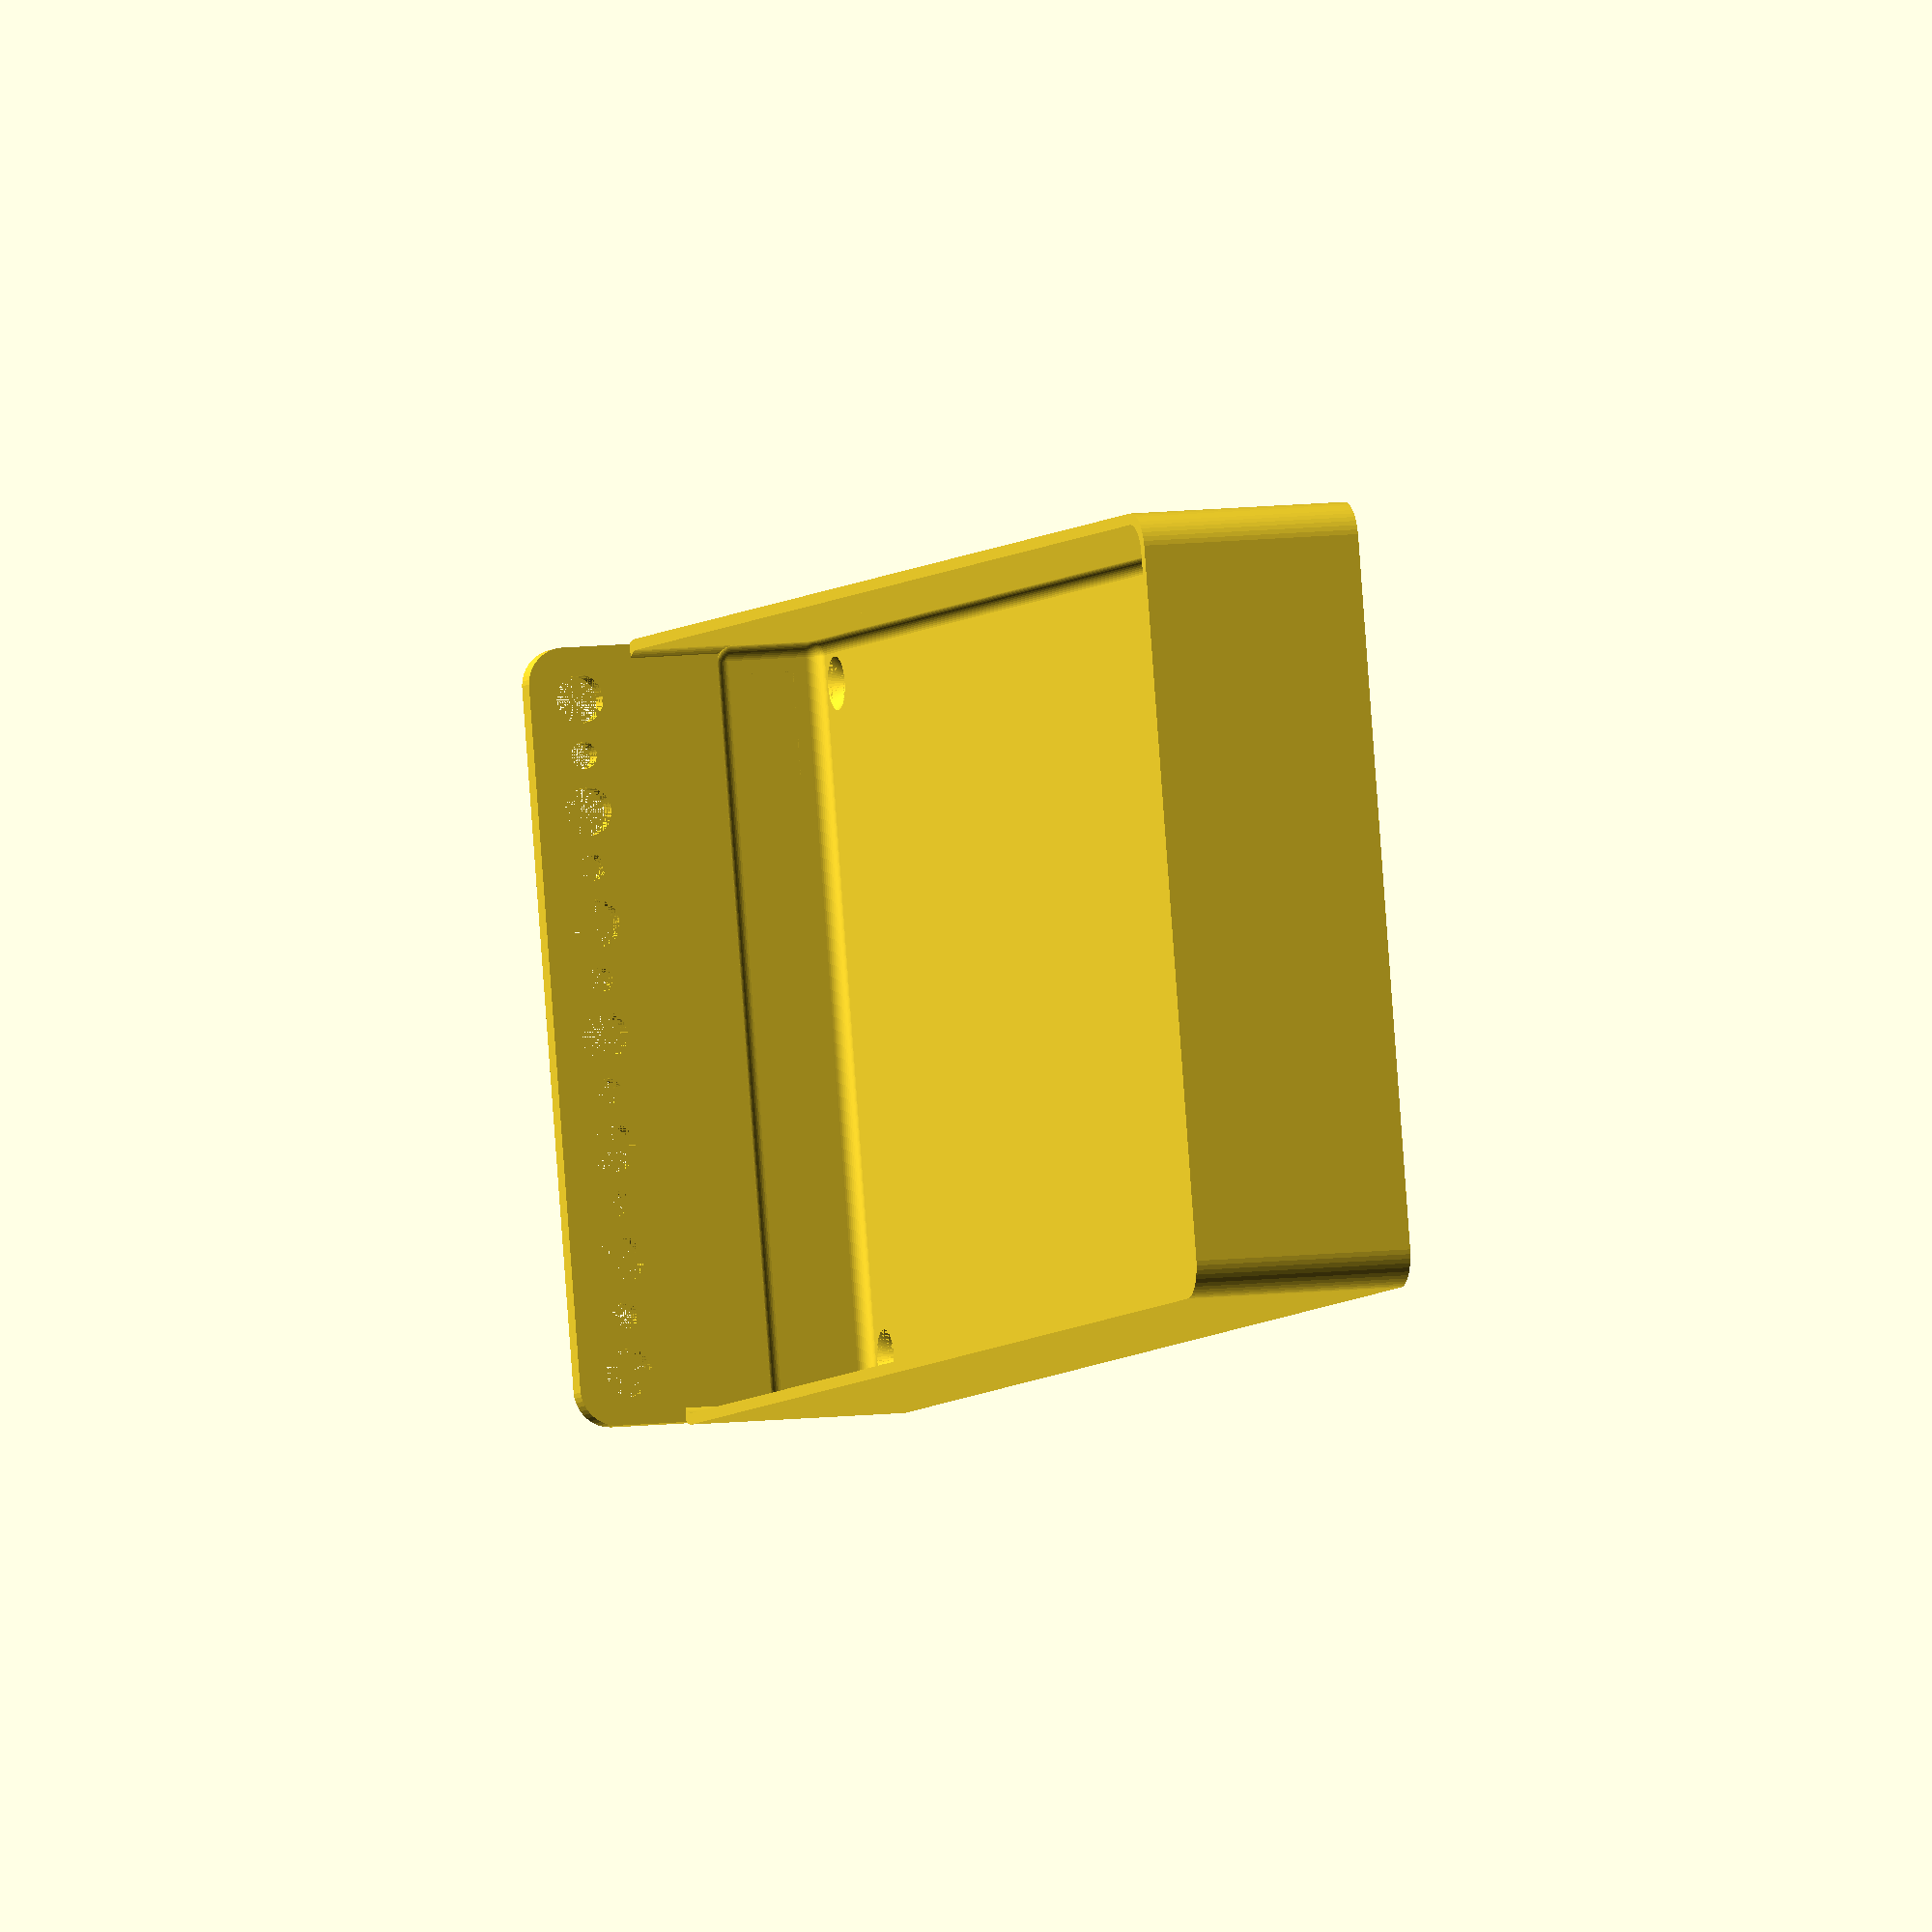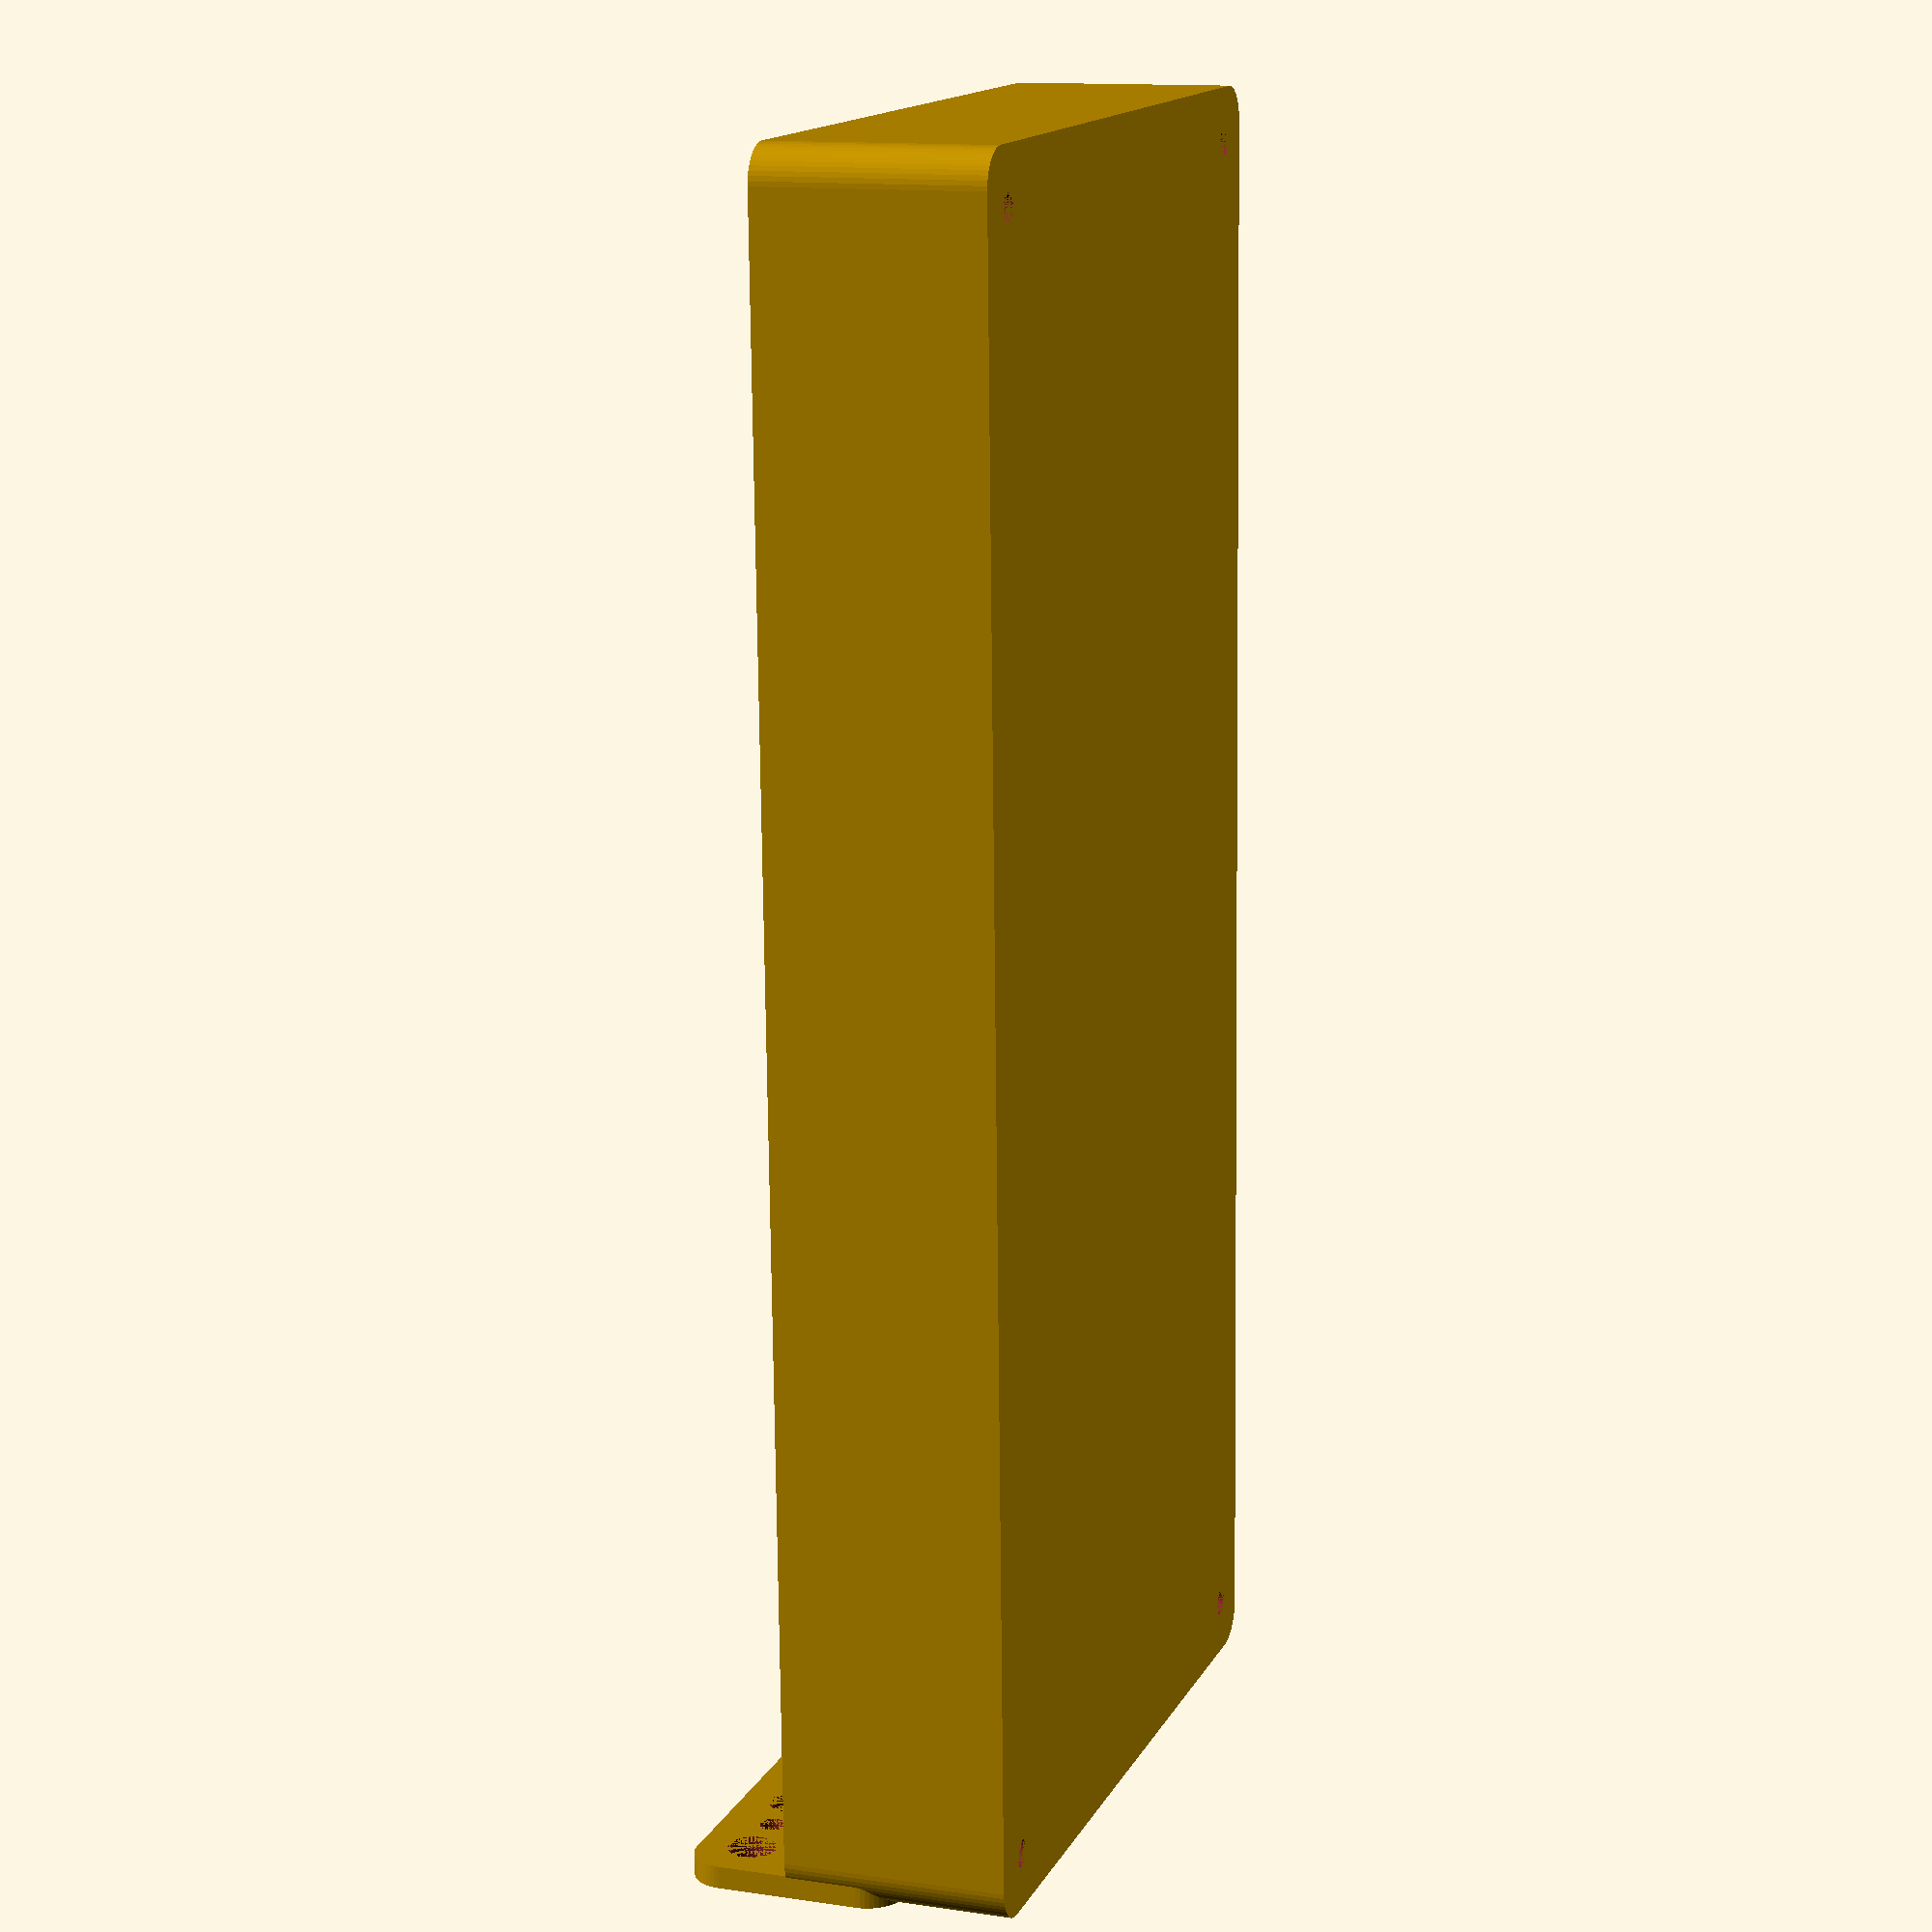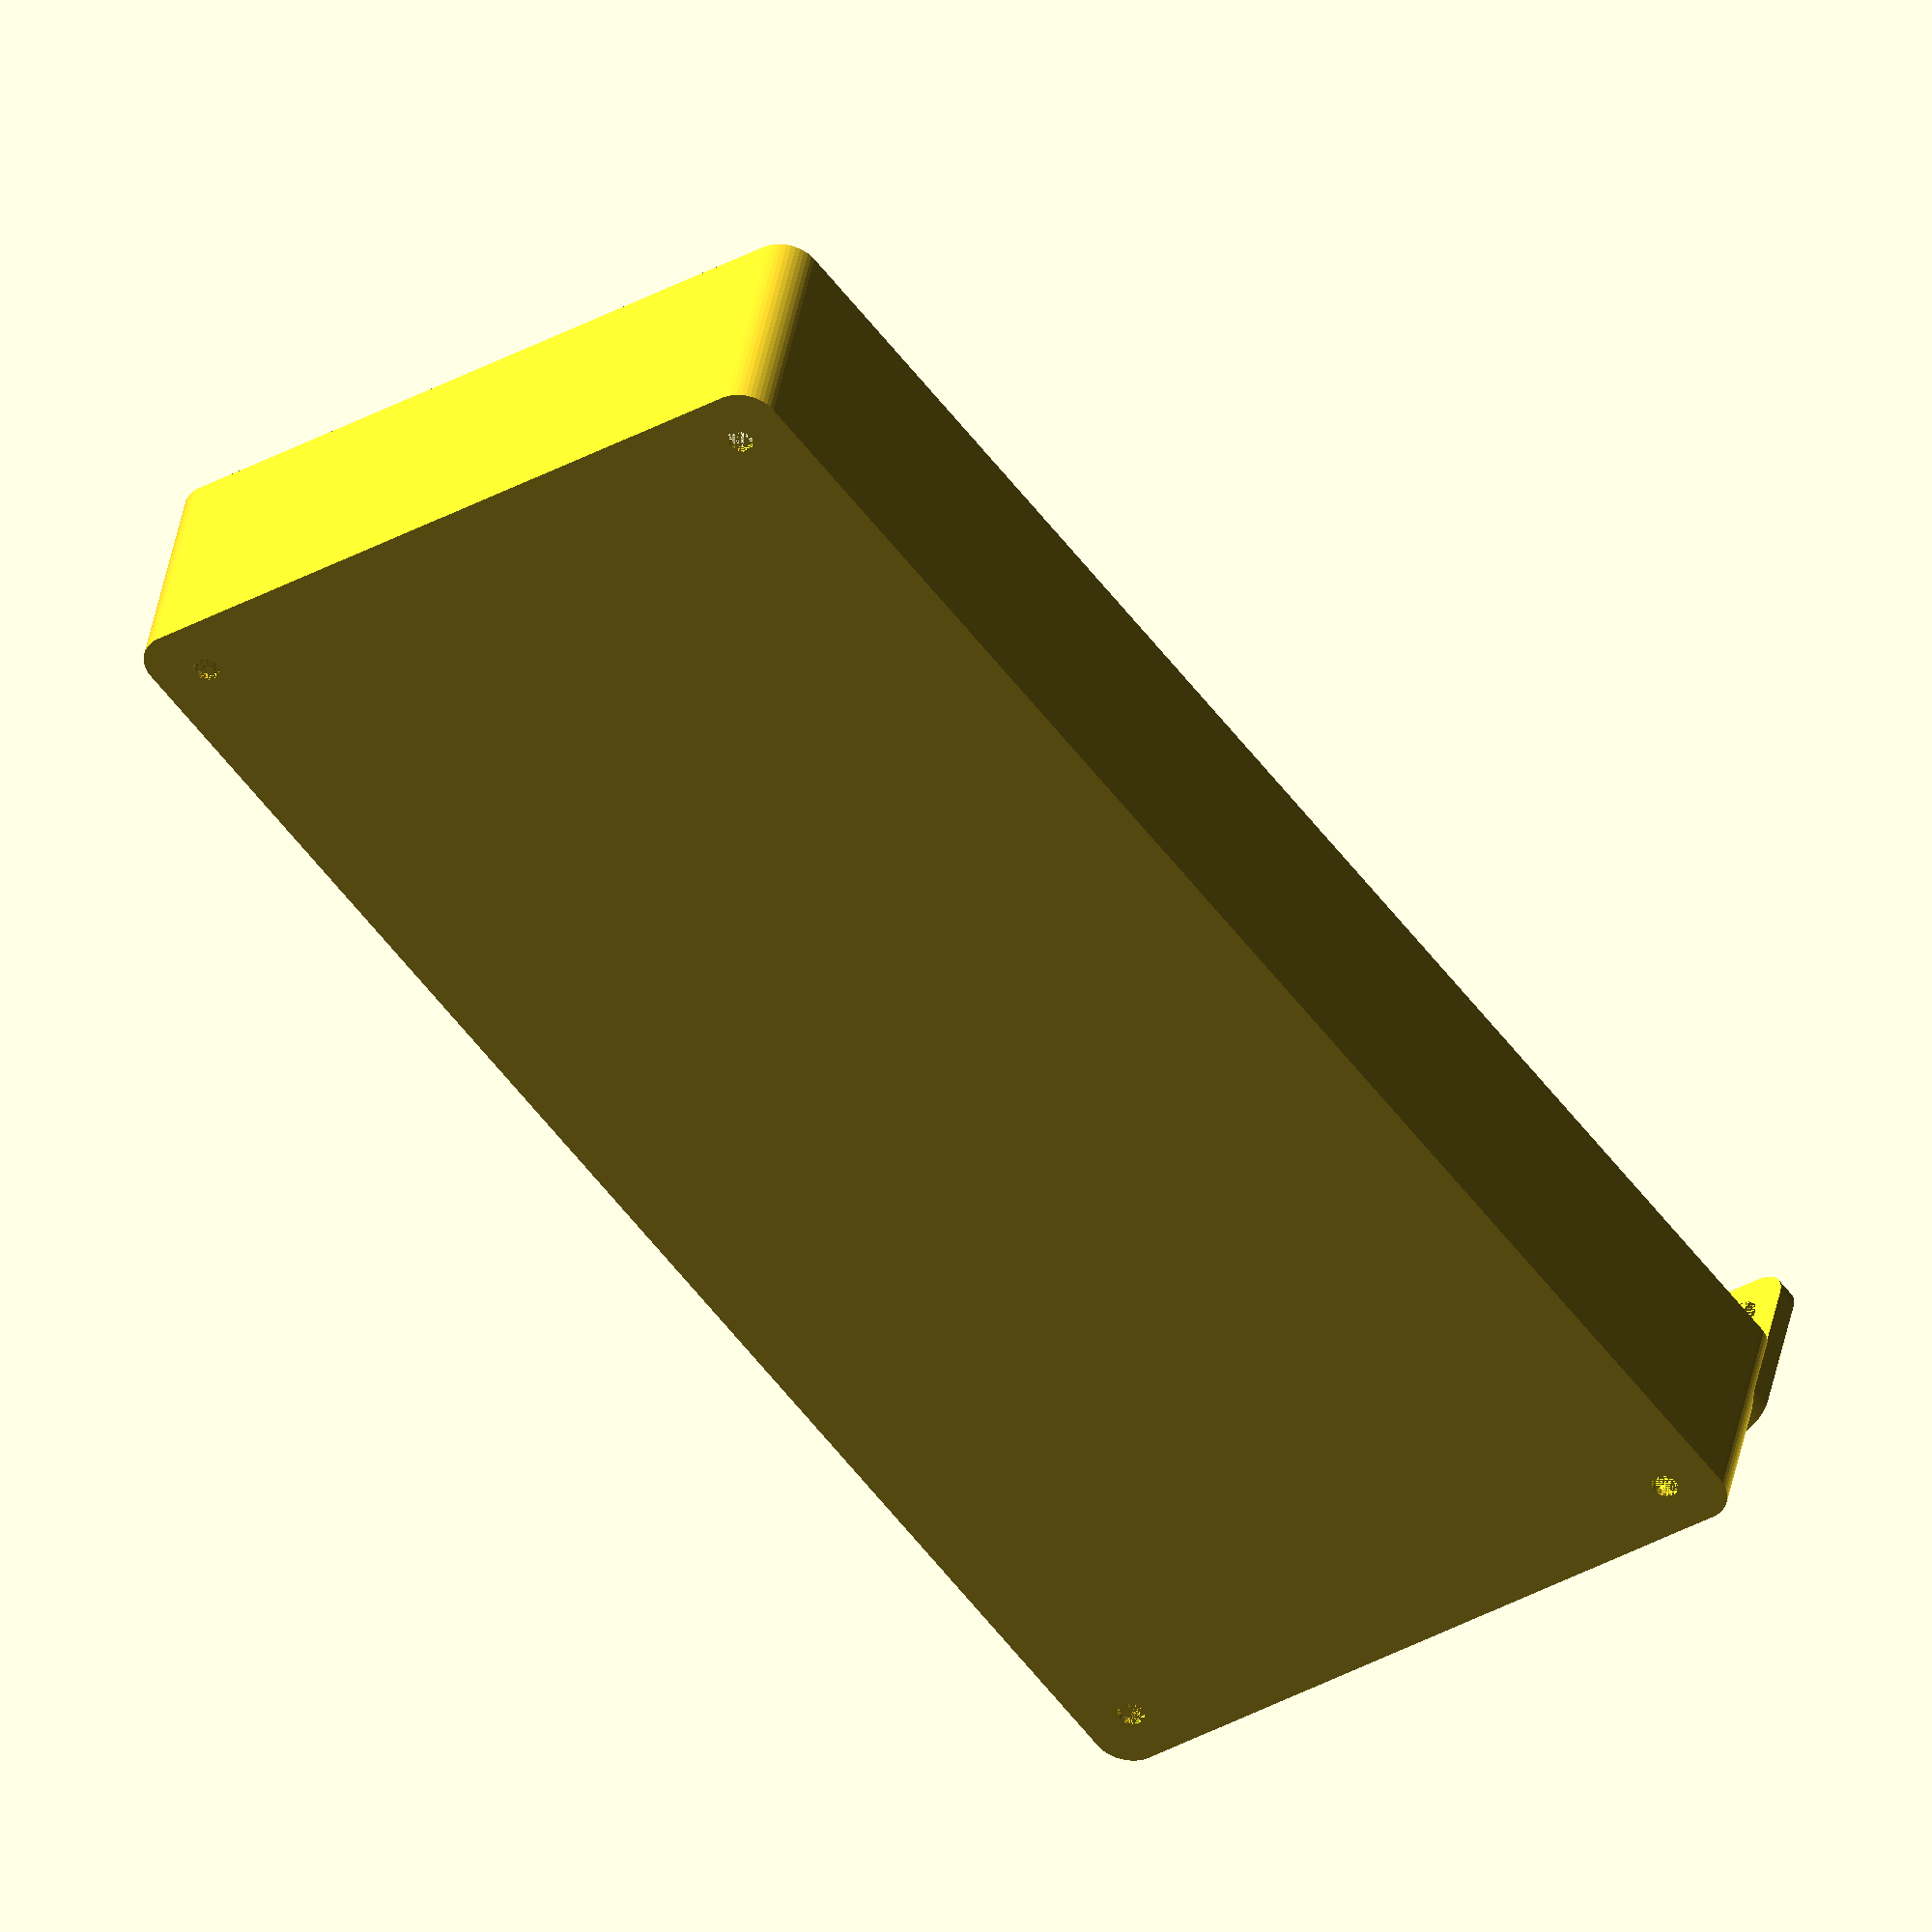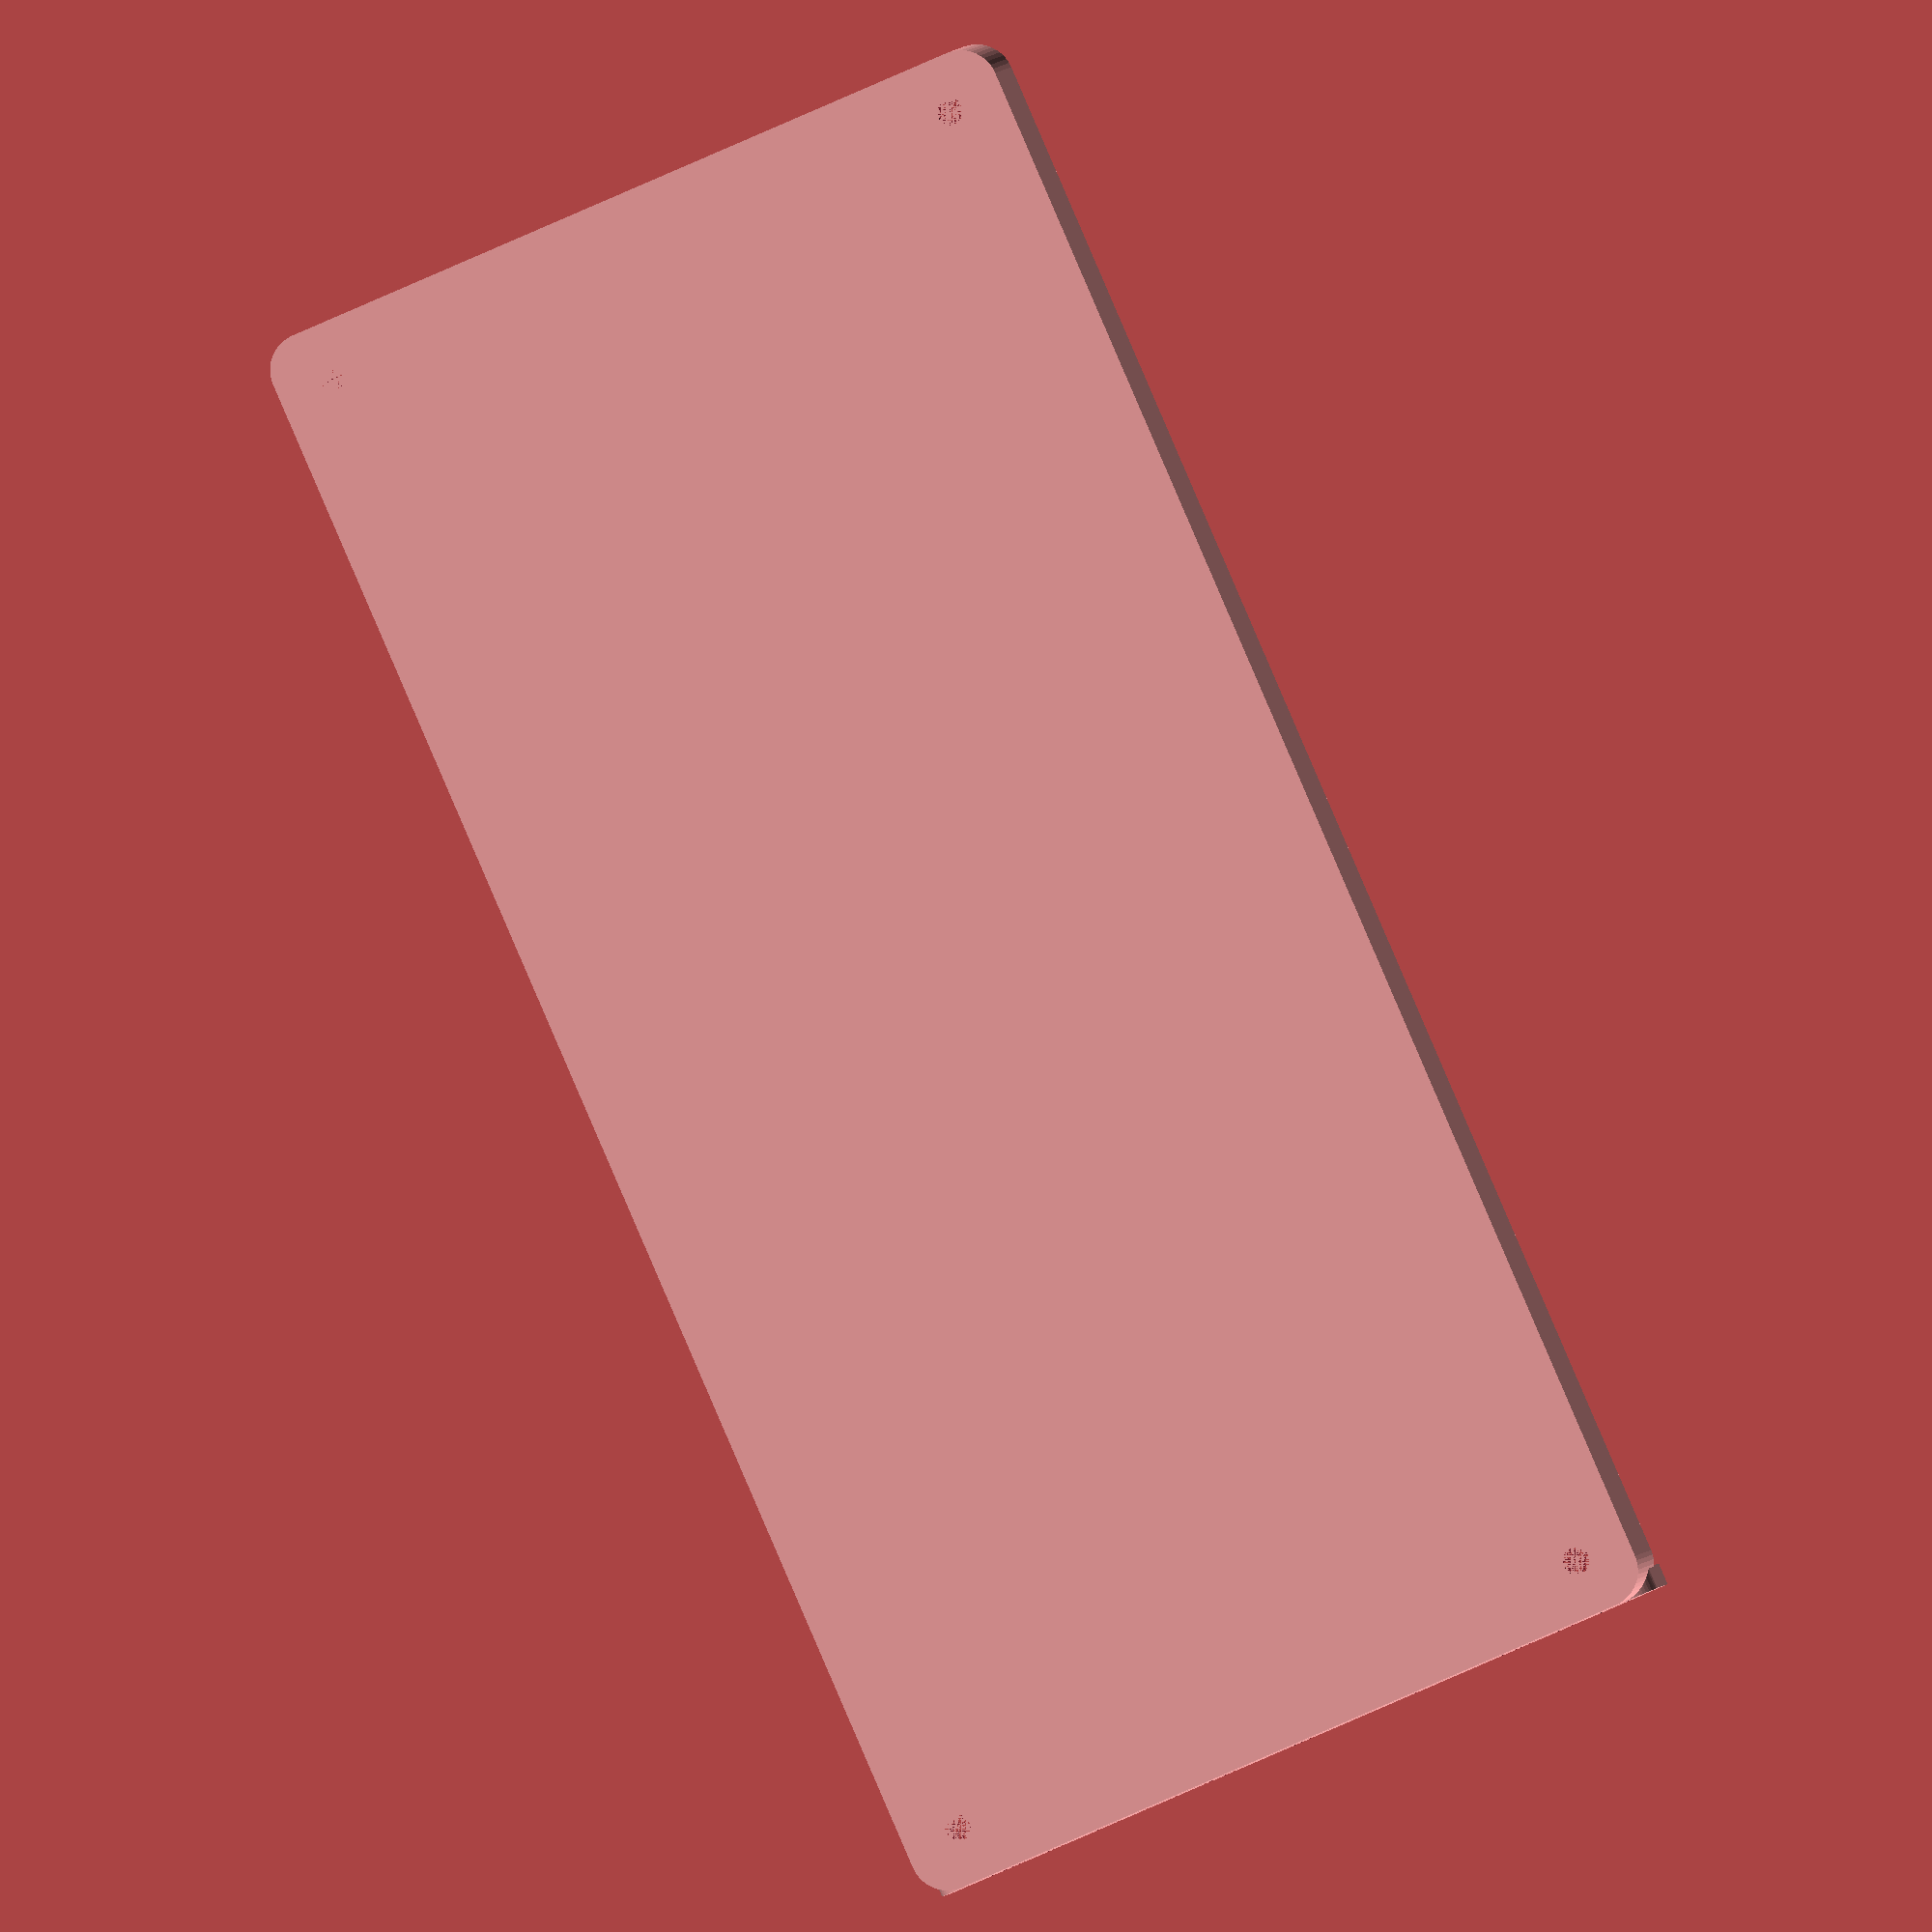
<openscad>
$fn = 50;


difference() {
	union() {
		difference() {
			union() {
				hull() {
					translate(v = [-47.5000000000, 107.5000000000, 0]) {
						cylinder(h = 30, r = 5);
					}
					translate(v = [47.5000000000, 107.5000000000, 0]) {
						cylinder(h = 30, r = 5);
					}
					translate(v = [-47.5000000000, -107.5000000000, 0]) {
						cylinder(h = 30, r = 5);
					}
					translate(v = [47.5000000000, -107.5000000000, 0]) {
						cylinder(h = 30, r = 5);
					}
				}
			}
			union() {
				translate(v = [-45.0000000000, -105.0000000000, 3]) {
					rotate(a = [0, 0, 0]) {
						difference() {
							union() {
								translate(v = [0, 0, -3.0000000000]) {
									cylinder(h = 3, r = 1.5000000000);
								}
								translate(v = [0, 0, -1.9000000000]) {
									cylinder(h = 1.9000000000, r1 = 1.8000000000, r2 = 3.6000000000);
								}
								cylinder(h = 250, r = 3.6000000000);
								translate(v = [0, 0, -3.0000000000]) {
									cylinder(h = 3, r = 1.8000000000);
								}
								translate(v = [0, 0, -3.0000000000]) {
									cylinder(h = 3, r = 1.5000000000);
								}
							}
							union();
						}
					}
				}
				translate(v = [45.0000000000, -105.0000000000, 3]) {
					rotate(a = [0, 0, 0]) {
						difference() {
							union() {
								translate(v = [0, 0, -3.0000000000]) {
									cylinder(h = 3, r = 1.5000000000);
								}
								translate(v = [0, 0, -1.9000000000]) {
									cylinder(h = 1.9000000000, r1 = 1.8000000000, r2 = 3.6000000000);
								}
								cylinder(h = 250, r = 3.6000000000);
								translate(v = [0, 0, -3.0000000000]) {
									cylinder(h = 3, r = 1.8000000000);
								}
								translate(v = [0, 0, -3.0000000000]) {
									cylinder(h = 3, r = 1.5000000000);
								}
							}
							union();
						}
					}
				}
				translate(v = [-45.0000000000, 105.0000000000, 3]) {
					rotate(a = [0, 0, 0]) {
						difference() {
							union() {
								translate(v = [0, 0, -3.0000000000]) {
									cylinder(h = 3, r = 1.5000000000);
								}
								translate(v = [0, 0, -1.9000000000]) {
									cylinder(h = 1.9000000000, r1 = 1.8000000000, r2 = 3.6000000000);
								}
								cylinder(h = 250, r = 3.6000000000);
								translate(v = [0, 0, -3.0000000000]) {
									cylinder(h = 3, r = 1.8000000000);
								}
								translate(v = [0, 0, -3.0000000000]) {
									cylinder(h = 3, r = 1.5000000000);
								}
							}
							union();
						}
					}
				}
				translate(v = [45.0000000000, 105.0000000000, 3]) {
					rotate(a = [0, 0, 0]) {
						difference() {
							union() {
								translate(v = [0, 0, -3.0000000000]) {
									cylinder(h = 3, r = 1.5000000000);
								}
								translate(v = [0, 0, -1.9000000000]) {
									cylinder(h = 1.9000000000, r1 = 1.8000000000, r2 = 3.6000000000);
								}
								cylinder(h = 250, r = 3.6000000000);
								translate(v = [0, 0, -3.0000000000]) {
									cylinder(h = 3, r = 1.8000000000);
								}
								translate(v = [0, 0, -3.0000000000]) {
									cylinder(h = 3, r = 1.5000000000);
								}
							}
							union();
						}
					}
				}
				translate(v = [0, 0, 2.9925000000]) {
					hull() {
						union() {
							translate(v = [-47.0000000000, 107.0000000000, 4]) {
								cylinder(h = 67, r = 4);
							}
							translate(v = [-47.0000000000, 107.0000000000, 4]) {
								sphere(r = 4);
							}
							translate(v = [-47.0000000000, 107.0000000000, 71]) {
								sphere(r = 4);
							}
						}
						union() {
							translate(v = [47.0000000000, 107.0000000000, 4]) {
								cylinder(h = 67, r = 4);
							}
							translate(v = [47.0000000000, 107.0000000000, 4]) {
								sphere(r = 4);
							}
							translate(v = [47.0000000000, 107.0000000000, 71]) {
								sphere(r = 4);
							}
						}
						union() {
							translate(v = [-47.0000000000, -107.0000000000, 4]) {
								cylinder(h = 67, r = 4);
							}
							translate(v = [-47.0000000000, -107.0000000000, 4]) {
								sphere(r = 4);
							}
							translate(v = [-47.0000000000, -107.0000000000, 71]) {
								sphere(r = 4);
							}
						}
						union() {
							translate(v = [47.0000000000, -107.0000000000, 4]) {
								cylinder(h = 67, r = 4);
							}
							translate(v = [47.0000000000, -107.0000000000, 4]) {
								sphere(r = 4);
							}
							translate(v = [47.0000000000, -107.0000000000, 71]) {
								sphere(r = 4);
							}
						}
					}
				}
			}
		}
		union() {
			translate(v = [0, 112.5000000000, 30]) {
				rotate(a = [90, 0, 0]) {
					hull() {
						translate(v = [-47.0000000000, 9.5000000000, 0]) {
							cylinder(h = 3, r = 5);
						}
						translate(v = [47.0000000000, 9.5000000000, 0]) {
							cylinder(h = 3, r = 5);
						}
						translate(v = [-47.0000000000, -9.5000000000, 0]) {
							cylinder(h = 3, r = 5);
						}
						translate(v = [47.0000000000, -9.5000000000, 0]) {
							cylinder(h = 3, r = 5);
						}
					}
				}
			}
		}
	}
	union() {
		translate(v = [0, 0, 2.9925000000]) {
			hull() {
				union() {
					translate(v = [-49.0000000000, 109.0000000000, 2]) {
						cylinder(h = 11, r = 2);
					}
					translate(v = [-49.0000000000, 109.0000000000, 2]) {
						sphere(r = 2);
					}
					translate(v = [-49.0000000000, 109.0000000000, 13]) {
						sphere(r = 2);
					}
				}
				union() {
					translate(v = [49.0000000000, 109.0000000000, 2]) {
						cylinder(h = 11, r = 2);
					}
					translate(v = [49.0000000000, 109.0000000000, 2]) {
						sphere(r = 2);
					}
					translate(v = [49.0000000000, 109.0000000000, 13]) {
						sphere(r = 2);
					}
				}
				union() {
					translate(v = [-49.0000000000, -109.0000000000, 2]) {
						cylinder(h = 11, r = 2);
					}
					translate(v = [-49.0000000000, -109.0000000000, 2]) {
						sphere(r = 2);
					}
					translate(v = [-49.0000000000, -109.0000000000, 13]) {
						sphere(r = 2);
					}
				}
				union() {
					translate(v = [49.0000000000, -109.0000000000, 2]) {
						cylinder(h = 11, r = 2);
					}
					translate(v = [49.0000000000, -109.0000000000, 2]) {
						sphere(r = 2);
					}
					translate(v = [49.0000000000, -109.0000000000, 13]) {
						sphere(r = 2);
					}
				}
			}
		}
		translate(v = [-45.0000000000, 112.5000000000, 37.5000000000]) {
			rotate(a = [90, 0, 0]) {
				cylinder(h = 3, r = 3.2500000000);
			}
		}
		translate(v = [-37.5000000000, 112.5000000000, 37.5000000000]) {
			rotate(a = [90, 0, 0]) {
				cylinder(h = 3, r = 1.8000000000);
			}
		}
		translate(v = [-30.0000000000, 112.5000000000, 37.5000000000]) {
			rotate(a = [90, 0, 0]) {
				cylinder(h = 3, r = 3.2500000000);
			}
		}
		translate(v = [-22.5000000000, 112.5000000000, 37.5000000000]) {
			rotate(a = [90, 0, 0]) {
				cylinder(h = 3, r = 1.8000000000);
			}
		}
		translate(v = [-15.0000000000, 112.5000000000, 37.5000000000]) {
			rotate(a = [90, 0, 0]) {
				cylinder(h = 3, r = 3.2500000000);
			}
		}
		translate(v = [-7.5000000000, 112.5000000000, 37.5000000000]) {
			rotate(a = [90, 0, 0]) {
				cylinder(h = 3, r = 1.8000000000);
			}
		}
		translate(v = [0.0000000000, 112.5000000000, 37.5000000000]) {
			rotate(a = [90, 0, 0]) {
				cylinder(h = 3, r = 3.2500000000);
			}
		}
		translate(v = [7.5000000000, 112.5000000000, 37.5000000000]) {
			rotate(a = [90, 0, 0]) {
				cylinder(h = 3, r = 1.8000000000);
			}
		}
		translate(v = [15.0000000000, 112.5000000000, 37.5000000000]) {
			rotate(a = [90, 0, 0]) {
				cylinder(h = 3, r = 3.2500000000);
			}
		}
		translate(v = [22.5000000000, 112.5000000000, 37.5000000000]) {
			rotate(a = [90, 0, 0]) {
				cylinder(h = 3, r = 1.8000000000);
			}
		}
		translate(v = [30.0000000000, 112.5000000000, 37.5000000000]) {
			rotate(a = [90, 0, 0]) {
				cylinder(h = 3, r = 3.2500000000);
			}
		}
		translate(v = [37.5000000000, 112.5000000000, 37.5000000000]) {
			rotate(a = [90, 0, 0]) {
				cylinder(h = 3, r = 1.8000000000);
			}
		}
		translate(v = [45.0000000000, 112.5000000000, 37.5000000000]) {
			rotate(a = [90, 0, 0]) {
				cylinder(h = 3, r = 3.2500000000);
			}
		}
		translate(v = [45.0000000000, 112.5000000000, 37.5000000000]) {
			rotate(a = [90, 0, 0]) {
				cylinder(h = 3, r = 3.2500000000);
			}
		}
	}
}
</openscad>
<views>
elev=170.7 azim=76.7 roll=108.4 proj=o view=solid
elev=167.4 azim=1.9 roll=70.7 proj=p view=solid
elev=317.1 azim=216.6 roll=190.5 proj=o view=wireframe
elev=178.5 azim=23.4 roll=355.9 proj=o view=solid
</views>
